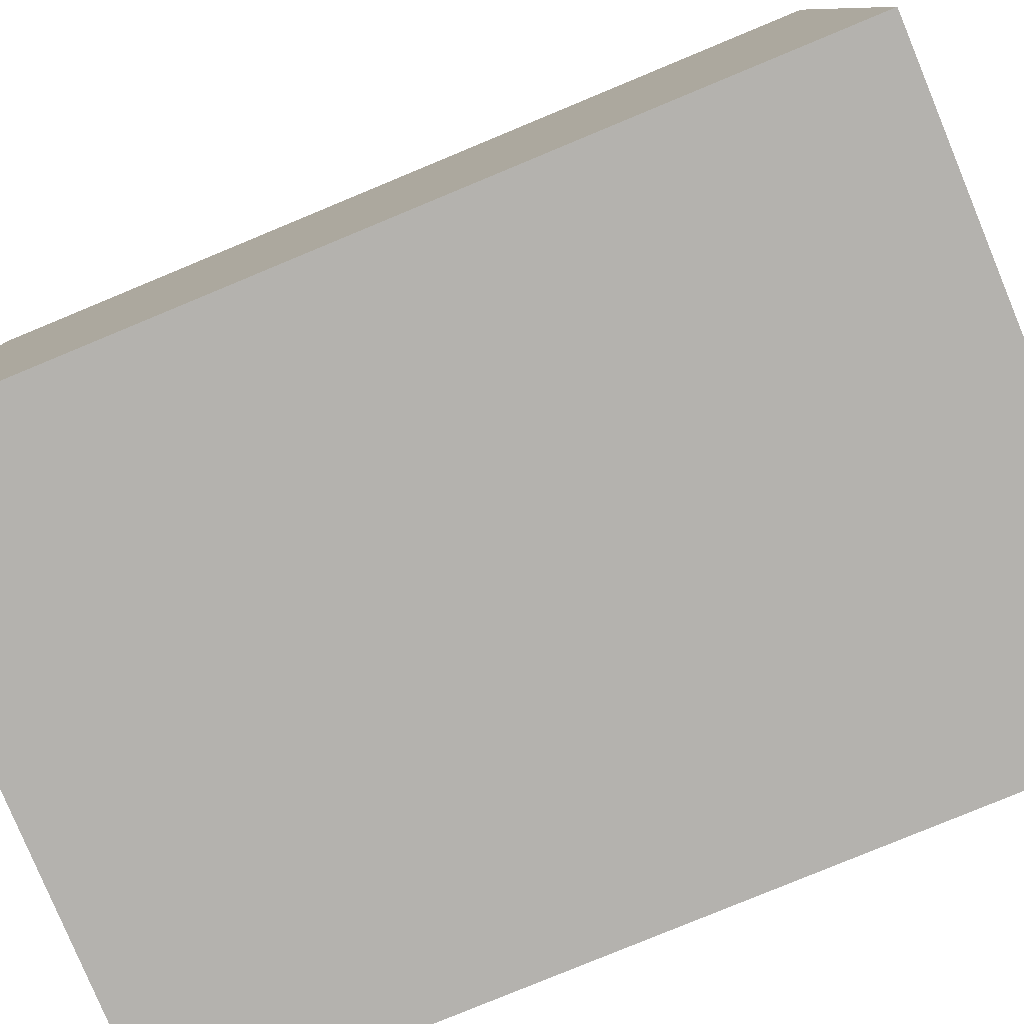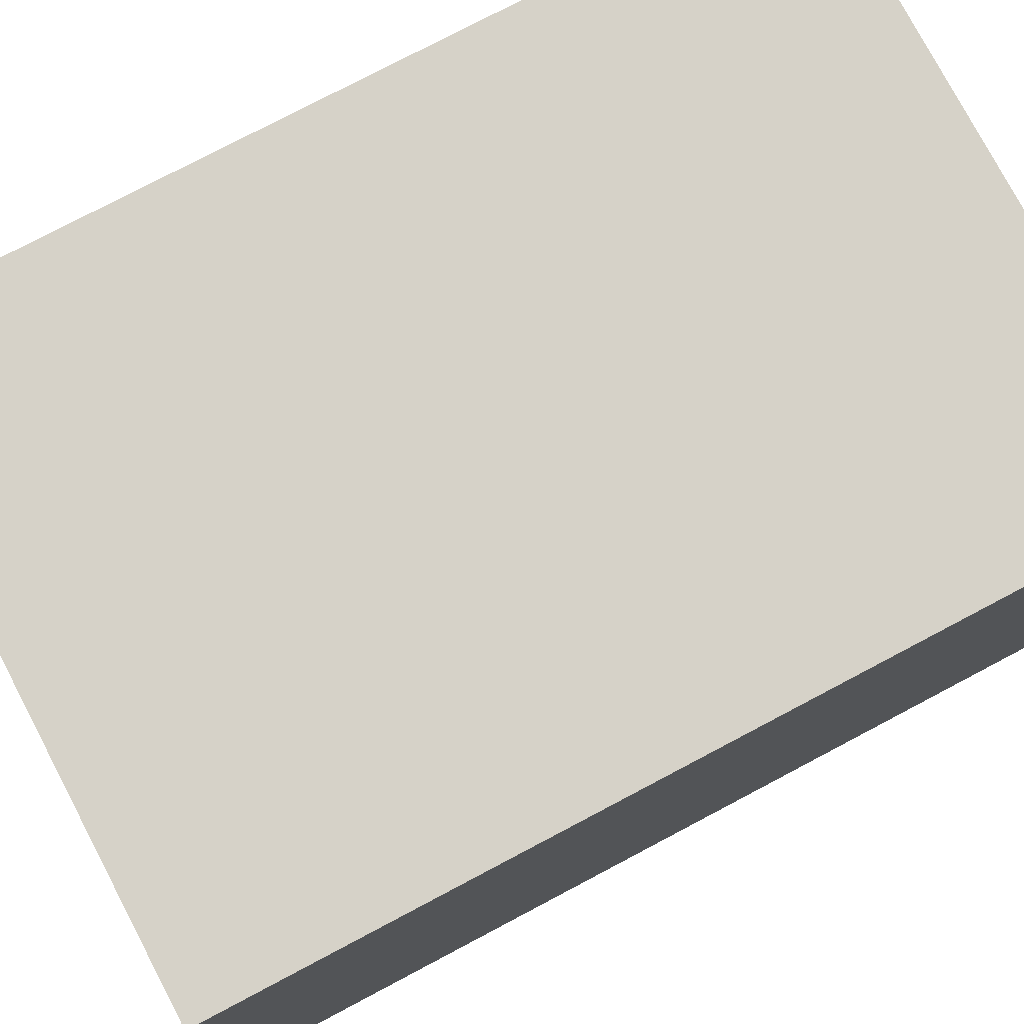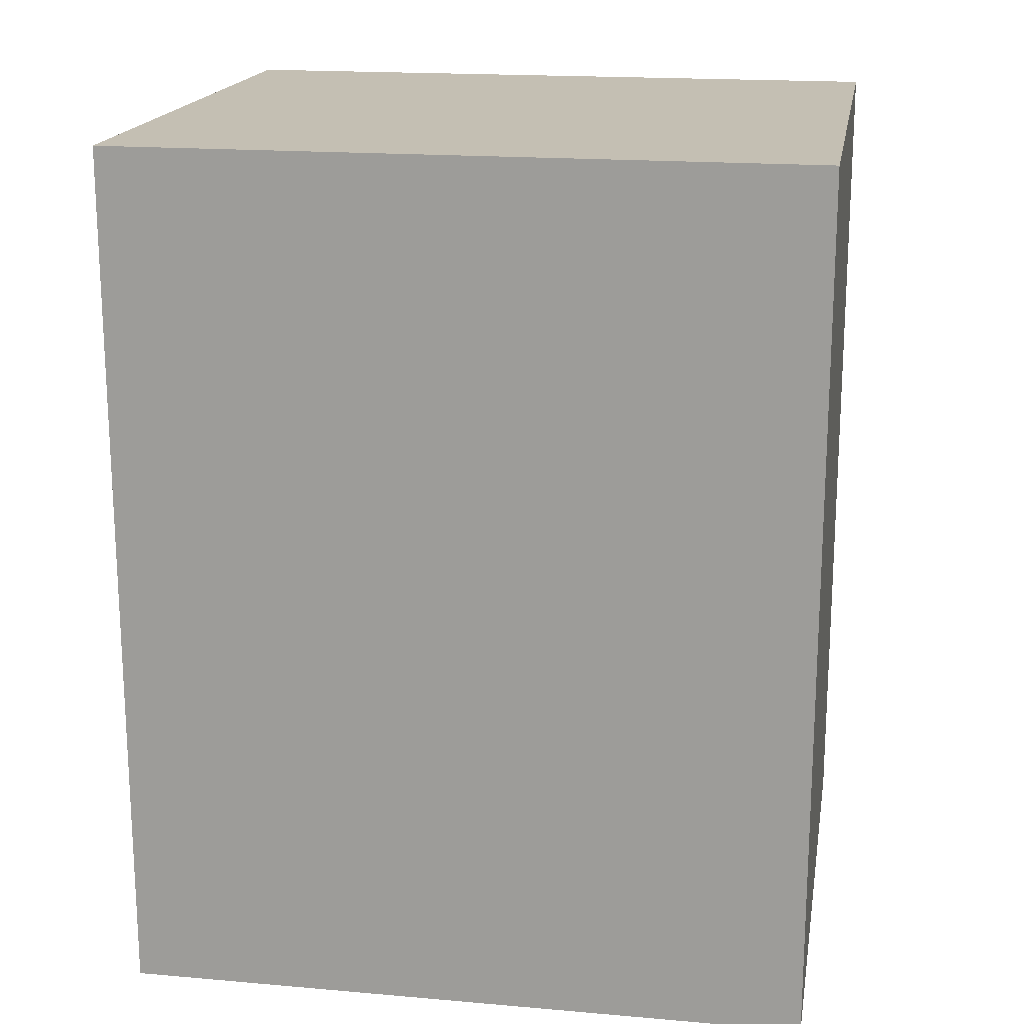
<metadata>
{"format":"obj","ext":"obj","renderer":"f3d","projection":"perspective","resolution":1024,"background":"white","views":[{"elev":-79.7,"azim":112.5,"up":"+Z"},{"elev":77.6,"azim":62.2,"up":"+Z"},{"elev":17.9,"azim":99.7,"up":"+Y"}]}
</metadata>
<code>
o crystal
v -0.3472 -0.0815 -0.0708
v -0.3662 -0.0907 -0.1358
v -0.5901 0.4468 -0.1846
v -0.5513 0.4657 -0.0512
v -0.712 0.384 -0.214
v -0.4256 -0.1214 -0.1502
v -0.6207 0.3924 0.0488
v -0.3877 -0.1029 -0.02
v -0.6943 0.5087 -0.1129
v -0.7144 0.3959 -0.2035
v -0.7724 0.3066 -0.1092
v -0.7764 0.3499 -0.1333
v -0.4662 -0.1428 -0.0994
v -0.4472 -0.1336 -0.0343
v -0.7354 0.3255 0.0196
v -0.7607 0.4532 -0.0986
v -0.7035 0.4677 -0.0141
v -0.7376 0.4336 -0.0121
v -0.7235 0.3758 0.0314
v -0.6655 0.4057 0.0454
v -0.7314 0.359 0.027
v -0.6999 0.5139 -0.1019
v -0.6838 0.5151 -0.072
v -0.6317 0.4957 -0.0638
v -0.3467 -0.2281 -0.0861
v -0.2183 0.5874 -0.2085
v -0.3646 0.524 -0.1105
v -0.2538 -0.0835 -0.0342
v -0.1695 -0.0803 -0.083
v -0.2523 0.7531 -0.2528
v -0.2341 0.7092 -0.3753
v -0.3947 0.8535 -0.3731
v -0.4037 0.8613 -0.3553
v -0.4142 0.7874 -0.2262
v -0.4886 0.7017 -0.1846
v -0.4022 0.7299 -0.1364
v -0.401 0.801 -0.424
v -0.4999 0.7739 -0.3487
v -0.3332 -0.1339 -0.1744
v -0.5313 0.516 -0.3878
v -0.3427 0.3694 -0.4204
v -0.2477 -0.1304 -0.2226
v -0.4048 0.7076 -0.4827
v -0.5475 0.6616 -0.4185
v -0.414 0.7622 -0.4525
v -0.167 -0.104 -0.1776
v -0.2097 0.4863 -0.3661
v -0.2228 0.6669 -0.4036
v -0.5645 0.6563 -0.2266
v -0.3356 -0.1102 -0.0798
v -0.2503 0.7355 -0.2243
v -0.3369 0.6507 -0.4934
v -0.2213 0.649 -0.418
v -0.5655 0.6313 -0.4042
v -0.5693 0.668 -0.2581
v -0.2281 -0.2316 -0.0968
v -0.2267 -0.0822 -0.2789
v -0.1908 -0.1049 -0.3325
v -0.1783 0.4188 -0.5915
v -0.252 0.4652 -0.4817
v -0.244 0.3574 -0.6991
v -0.2229 -0.1348 -0.385
v -0.386 0.4202 -0.4681
v -0.2947 -0.0894 -0.2778
v -0.2838 0.5007 -0.636
v -0.251 0.3715 -0.6958
v -0.3771 0.309 -0.6753
v -0.3522 0.3459 -0.6974
v -0.2909 -0.142 -0.3839
v -0.3268 -0.1193 -0.3303
v -0.4484 0.3546 -0.5696
v -0.3472 0.4535 -0.6741
v -0.3732 0.4836 -0.579
v -0.4029 0.4527 -0.6013
v -0.4395 0.4056 -0.5581
v -0.4082 0.4348 -0.5068
v -0.4445 0.3887 -0.5653
v -0.2946 0.5086 -0.6342
v -0.3071 0.5156 -0.6034
v -0.2855 0.4958 -0.5555
v -0.2455 -0.2283 -0.2733
v 0.2662 0.8496 -0.6387
v 0.0642 0.8584 -0.4939
v -0.0432 0.0812 -0.233
v 0.0599 0.0368 -0.2976
v 0.2886 1.057 -0.7404
v 0.2825 0.9646 -0.8883
v 0.1409 1.212 -0.9235
v 0.1344 1.229 -0.9024
v 0.1015 1.175 -0.7146
v -0.0242 1.112 -0.6374
v 0.1006 1.122 -0.5824
v 0.1066 1.137 -0.9757
v -0.0226 1.165 -0.8702
v -0.1765 0.0176 -0.4019
v -0.1733 0.8499 -0.8524
v 0.0001 0.5805 -0.8563
v -0.0716 -0.0267 -0.4657
v 0.0577 1.008 -1.027
v -0.1356 1.029 -0.9311
v 0.0715 1.087 -1.002
v 0.0449 -0.0172 -0.4144
v 0.2211 0.6817 -0.8169
v 0.2767 0.9005 -0.9138
v -0.1423 1.078 -0.6798
v -0.1613 0.0717 -0.2851
v 0.2864 1.042 -0.6987
v 0.1184 0.9066 -1.026
v 0.2698 0.8742 -0.9279
v -0.1696 1.003 -0.9044
v -0.1463 1.086 -0.7239
v -0.0782 -0.1282 -0.2751
v -0.0816 0.0551 0.0161
v -0.0071 0.0325 -0.0413
v 0.183 1.41 -0.1382
v 0.0304 1.457 -0.0204
v -0.0209 0.0146 -0.1348
v 0.1548 1.373 -0.3297
v -0.1092 0.0195 -0.1711
v -0.0309 1.304 -0.3906
v -0.1698 0.06 -0.0201
v -0.1496 1.429 -0.0921
v -0.179 1.342 -0.2757
v -0.1835 0.0422 -0.1136
v 0.0295 1.562 -0.0945
v 0.0011 1.596 -0.1281
v -0.1102 1.464 -0.0781
v 0.114 1.575 -0.1868
v 0.0767 1.636 -0.2604
v -0.0952 1.572 -0.2709
v -0.0289 1.641 -0.2798
v -0.1551 1.423 -0.3048
v -0.1247 1.522 -0.2765
v -0.125 1.518 -0.2181
v -0.0722 1.397 -0.3688
v 0.0098 1.67 -0.2633
v -0.1154 -0.1039 -0.0476
v 0.0244 0.6093 0.4721
v -0.1184 0.504 0.5317
v -0.0411 -0.0444 0.2484
v 0.0397 -0.0158 0.2019
v -0.0021 0.772 0.5304
v 0.0048 0.8035 0.4029
v -0.1459 0.9244 0.4995
v -0.1531 0.921 0.5194
v -0.1593 0.7879 0.5863
v -0.2358 0.6946 0.5803
v -0.1446 0.69 0.6278
v -0.159 0.9092 0.4289
v -0.2539 0.8461 0.4855
v -0.133 -0.0072 0.1118
v -0.3042 0.6541 0.3132
v -0.1279 0.548 0.1876
v -0.051 0.0213 0.066
v -0.1727 0.8643 0.329
v -0.3132 0.7923 0.3699
v -0.1763 0.893 0.3851
v 0.0341 0.0171 0.1103
v 0.0157 0.613 0.285
v 0.0114 0.784 0.3551
v -0.3172 0.6813 0.5274
v -0.1274 -0.0401 0.2034
v 0.0008 0.7415 0.544
v -0.1095 0.8222 0.2824
v 0.0107 0.7772 0.3331
v -0.3321 0.7595 0.3667
v -0.3234 0.7086 0.5083
v -0.0292 -0.133 0.1122
v -0.5128 0.7629 0.6139
v -0.4373 0.8702 0.5629
v -0.4826 0.9158 0.6092
v -0.5475 0.854 0.6577
v -0.248 0.2186 0.227
v -0.4776 0.9649 0.4603
v -0.2347 0.1939 0.2868
v -0.5489 0.8204 0.3741
v -0.3051 0.2019 0.1996
v -0.3488 0.1605 0.2322
v -0.6596 0.8037 0.4559
v -0.6647 0.8196 0.6019
v -0.6241 0.7355 0.5636
v -0.5777 1.037 0.601
v -0.5516 1.016 0.5988
v -0.5254 1.016 0.5022
v -0.5809 1.049 0.5462
v -0.6034 1.016 0.619
v -0.657 0.956 0.6042
v -0.5213 0.9793 0.4508
v -0.4944 0.9871 0.4637
v -0.6848 0.8573 0.5107
v -0.6707 0.9395 0.5505
v -0.3356 0.1356 0.292
v -0.2784 0.1525 0.3194
v -0.191 -0.082 0.1613
v 0.1316 -0.1222 0.3364
v 0.1956 -0.1121 0.3147
v 0.2679 0.3688 0.6387
v 0.1366 0.3481 0.6832
v 0.2912 0.4361 0.5179
v 0.207 -0.0792 0.2558
v 0.0313 0.367 0.5897
v 0.0788 -0.0995 0.2993
v 0.1972 0.4906 0.6375
v 0.2813 0.4448 0.5272
v 0.1811 0.4455 0.4262
v 0.2073 0.4723 0.4588
v 0.1542 -0.0565 0.2186
v 0.0902 -0.0666 0.2403
v 0.0543 0.4262 0.4695
v 0.1785 0.516 0.5557
v 0.0962 0.4769 0.6039
v 0.0917 0.4869 0.5568
v 0.0455 0.4439 0.5187
v 0.0344 0.4119 0.5762
v 0.0488 0.4413 0.5001
v 0.1864 0.4983 0.6394
v 0.157 0.4857 0.6509
v 0.1489 0.4316 0.6637
v 0.1391 -0.203 0.2133
v -0.0371 0.2425 0.1114
v 0.051 0.2083 0.1771
v 0.2273 1.82 0.5316
v 0.0465 1.891 0.397
v 0.1547 0.191 0.1315
v 0.4396 1.784 0.4381
v 0.1703 0.2081 0.0201
v 0.4543 1.725 0.1987
v -0.0216 0.2596 0.0001
v 0.0756 1.881 0.166
v 0.2779 1.786 0.0675
v 0.0821 0.2423 -0.0454
v 0.1323 2.018 0.3867
v 0.1628 2.061 0.3482
v 0.0713 1.917 0.2196
v 0.2639 2.025 0.4578
v 0.338 2.103 0.4005
v 0.2987 2.048 0.1926
v 0.329 2.122 0.2742
v 0.3191 1.879 0.0959
v 0.296 1.992 0.1512
v 0.2286 1.986 0.1676
v 0.4173 1.841 0.1691
v 0.3217 2.151 0.327
v 0.0254 0.0596 0.0347
v 0.1198 -0.0675 -0.1829
v 0.06 -0.0623 -0.2127
v 0.1838 0.4427 -0.4541
v 0.3065 0.4322 -0.3929
v 0.0762 0.4926 -0.3845
v 0.0075 -0.0379 -0.1787
v 0.3108 0.4427 -0.254
v 0.1273 -0.0481 -0.119
v 0.2176 0.5633 -0.396
v 0.0885 0.5025 -0.3833
v 0.0861 0.4942 -0.244
v 0.088 0.5234 -0.283
v 0.0149 -0.0186 -0.1149
v 0.0748 -0.0237 -0.085
v 0.2047 0.4849 -0.1851
v 0.1704 0.5787 -0.3258
v 0.2644 0.5492 -0.3027
v 0.2335 0.5533 -0.2669
v 0.2431 0.5084 -0.2111
v 0.2943 0.4846 -0.2443
v 0.2282 0.5034 -0.201
v 0.2255 0.5714 -0.3892
v 0.2549 0.5615 -0.377
v 0.2752 0.5107 -0.3833
v 0.0377 -0.1613 -0.1096
v 0.4762 0.6468 -0.3087
v 0.5991 0.6348 -0.2525
v 0.5961 0.7108 -0.276
v 0.5099 0.7405 -0.3214
v 0.3582 -0.0315 -0.2286
v 0.7185 0.617 -0.3306
v 0.3087 -0.0019 -0.1919
v 0.6484 0.5006 -0.4404
v 0.3501 -0.0412 -0.296
v 0.2922 -0.0211 -0.3266
v 0.5665 0.596 -0.5152
v 0.4929 0.7208 -0.4596
v 0.4622 0.633 -0.4387
v 0.6691 0.8004 -0.3679
v 0.6603 0.7784 -0.344
v 0.7213 0.6931 -0.3582
v 0.7089 0.7648 -0.393
v 0.6381 0.813 -0.3862
v 0.5922 0.7898 -0.4465
v 0.7254 0.6326 -0.3765
v 0.7292 0.6371 -0.3448
v 0.5686 0.6756 -0.5154
v 0.6083 0.744 -0.4825
v 0.2425 0.0085 -0.29
v 0.2508 0.0182 -0.2225
v 0.1895 -0.2577 -0.2104
v 0.3975 -0.1433 0.0468
v 0.3817 -0.1294 -0.0182
v 0.7908 0.285 -0.067
v 0.8232 0.2565 0.0664
v 0.6857 0.373 -0.0964
v 0.3304 -0.0864 -0.0326
v 0.7288 0.2921 0.1664
v 0.3621 -0.1142 0.0976
v 0.8076 0.4049 0.0047
v 0.6958 0.3799 -0.0859
v 0.591 0.3988 0.0084
v 0.6293 0.4193 -0.0157
v 0.295 -0.0573 0.0182
v 0.3108 -0.0712 0.0833
v 0.6227 0.372 0.1372
v 0.7308 0.4447 0.019
v 0.7662 0.3976 0.1035
v 0.7215 0.4159 0.1055
v 0.6737 0.3806 0.149
v 0.7238 0.3386 0.163
v 0.6552 0.3813 0.1446
v 0.8102 0.4122 0.0157
v 0.8175 0.3977 0.0456
v 0.8198 0.3422 0.0538
v 0.2625 -0.2005 0.0314
v 0.4491 0.1615 0.238
v 0.4672 0.135 0.294
v 0.4806 0.1703 0.2959
v 0.4718 0.1987 0.2576
v 0.3287 -0.1269 0.1327
v 0.5304 0.1112 0.3048
v 0.3028 -0.1072 0.1327
v 0.5371 0.0738 0.2308
v 0.3488 -0.1276 0.1071
v 0.3429 -0.1085 0.0813
v 0.5452 0.1319 0.1934
v 0.5129 0.1974 0.2049
v 0.4888 0.1621 0.1897
v 0.5428 0.2023 0.3021
v 0.53 0.193 0.3039
v 0.5471 0.1458 0.3072
v 0.5612 0.1811 0.3019
v 0.5405 0.2135 0.2879
v 0.5452 0.2124 0.2505
v 0.5498 0.1187 0.2943
v 0.5404 0.119 0.3064
v 0.5524 0.1673 0.205
v 0.559 0.1906 0.2378
v 0.317 -0.0888 0.0812
v 0.2969 -0.0881 0.107
v 0.2509 -0.2027 0.0533
v 0.2382 0.2352 -0.2769
v 0.3013 0.2242 -0.2848
v 0.2973 0.2609 -0.2934
v 0.2524 0.2788 -0.2902
v 0.1835 -0.0844 -0.2167
v 0.3294 0.2137 -0.3463
v 0.1738 -0.0696 -0.1894
v 0.2692 0.1633 -0.3736
v 0.1631 -0.0872 -0.242
v 0.1329 -0.0751 -0.2399
v 0.2213 0.2129 -0.3832
v 0.2104 0.2732 -0.342
v 0.1997 0.2321 -0.3261
v 0.3075 0.3031 -0.3486
v 0.309 0.2924 -0.3368
v 0.3267 0.2503 -0.358
v 0.3159 0.2855 -0.3688
v 0.2909 0.3105 -0.3483
v 0.2565 0.3024 -0.3613
v 0.3214 0.2219 -0.3666
v 0.331 0.2232 -0.3547
v 0.2253 0.2506 -0.3836
v 0.2522 0.281 -0.38
v 0.1231 -0.0603 -0.2126
v 0.1436 -0.0575 -0.1873
v 0.1109 -0.1867 -0.1678
f 1 2 3 4
f 5 3 2 6
f 7 8 1 4
f 9 3 5 10
f 11 12 5
f 13 14 15 11
f 10 5 12 16
f 17 18 19 20
f 20 19 21 7
f 9 22 23 24
f 14 8 7 15
f 9 24 4 3
f 21 15 7
f 5 6 13 11
f 1 8 25
f 8 14 25
f 14 13 25
f 13 6 25
f 6 2 25
f 2 1 25
f 26 27 28 29
f 30 31 32 33
f 34 35 36
f 39 40 41 42
f 43 44 45
f 26 29 46 47
f 49 50 28 27
f 48 31 30 51
f 39 50 49 40
f 47 41 52 53
f 44 54 55 38
f 43 52 54 44
f 36 27 26 51
f 53 48 26 47
f 40 49 55 54
f 40 54 52 41
f 41 47 46 42
f 27 36 35 49
f 51 26 48
f 28 50 56
f 50 39 56
f 39 42 56
f 42 46 56
f 46 29 56
f 29 28 56
f 57 58 59 60
f 61 59 58 62
f 63 64 57 60
f 65 59 61 66
f 67 68 61
f 69 70 71 67
f 66 61 68 72
f 73 74 75 76
f 76 75 77 63
f 65 78 79 80
f 70 64 63 71
f 65 80 60 59
f 77 71 63
f 61 62 69 67
f 57 64 81
f 64 70 81
f 70 69 81
f 69 62 81
f 62 58 81
f 58 57 81
f 82 83 84 85
f 86 87 88 89
f 90 91 92
f 95 96 97 98
f 99 100 101
f 82 85 102 103
f 105 106 84 83
f 104 87 86 107
f 95 106 105 96
f 103 97 108 109
f 100 110 111 94
f 99 108 110 100
f 92 83 82 107
f 109 104 82 103
f 96 105 111 110
f 96 110 108 97
f 97 103 102 98
f 83 92 91 105
f 107 82 104
f 84 106 112
f 106 95 112
f 95 98 112
f 98 102 112
f 102 85 112
f 85 84 112
f 113 114 115 116
f 114 117 118 115
f 117 119 120 118
f 121 122 123 124
f 125 126 127 116
f 115 128 125 116
f 118 129 128 115
f 130 131 132 133
f 134 130 133
f 116 127 122
f 135 120 123 132
f 120 119 124 123
f 131 135 132
f 122 121 113 116
f 113 121 137
f 121 124 137
f 124 119 137
f 119 117 137
f 117 114 137
f 114 113 137
f 138 139 140 141
f 142 143 144 145
f 146 147 148
f 151 152 153 154
f 155 156 157
f 138 141 158 159
f 161 162 140 139
f 160 143 142 163
f 151 162 161 152
f 159 153 164 165
f 156 166 167 150
f 155 164 166 156
f 148 139 138 163
f 165 160 138 159
f 152 161 167 166
f 152 166 164 153
f 153 159 158 154
f 139 148 147 161
f 163 138 160
f 140 162 168
f 162 151 168
f 151 154 168
f 154 158 168
f 158 141 168
f 141 140 168
f 169 170 171 172
f 173 174 170 175
f 176 177 178 179
f 169 172 180 181
f 182 183 184 185
f 172 186 187 180
f 176 188 189 174
f 179 181 180 190
f 183 182 186
f 189 188 185 184
f 187 191 190 180
f 179 178 192 181
f 169 181 192 193
f 170 169 193 175
f 186 172 171 183
f 173 177 176 174
f 175 193 194
f 193 192 194
f 192 178 194
f 178 177 194
f 177 173 194
f 173 175 194
f 195 196 197 198
f 199 197 196 200
f 201 202 195 198
f 203 197 199 204
f 205 206 199
f 207 208 209 205
f 204 199 206 210
f 211 212 213 214
f 214 213 215 201
f 203 216 217 218
f 208 202 201 209
f 203 218 198 197
f 215 209 201
f 199 200 207 205
f 195 202 219
f 202 208 219
f 208 207 219
f 207 200 219
f 200 196 219
f 196 195 219
f 220 221 222 223
f 221 224 225 222
f 224 226 227 225
f 228 229 230 231
f 232 233 234 223
f 222 235 232 223
f 225 236 235 222
f 237 238 239 240
f 241 237 240
f 223 234 229
f 242 227 230 239
f 227 226 231 230
f 238 242 239
f 229 228 220 223
f 220 228 244
f 228 231 244
f 231 226 244
f 226 224 244
f 224 221 244
f 221 220 244
f 245 246 247 248
f 249 247 246 250
f 251 252 245 248
f 253 247 249 254
f 255 256 249
f 257 258 259 255
f 254 249 256 260
f 261 262 263 264
f 264 263 265 251
f 253 266 267 268
f 258 252 251 259
f 253 268 248 247
f 265 259 251
f 249 250 257 255
f 245 252 269
f 252 258 269
f 258 257 269
f 257 250 269
f 250 246 269
f 246 245 269
f 270 271 272 273
f 274 275 271 276
f 277 278 279 280
f 270 273 281 282
f 283 284 285 286
f 273 287 288 281
f 277 289 290 275
f 280 282 281 291
f 284 283 287
f 290 289 286 285
f 288 292 291 281
f 280 279 293 282
f 270 282 293 294
f 271 270 294 276
f 287 273 272 284
f 274 278 277 275
f 276 294 295
f 294 293 295
f 293 279 295
f 279 278 295
f 278 274 295
f 274 276 295
f 296 297 298 299
f 300 298 297 301
f 302 303 296 299
f 304 298 300 305
f 306 307 300
f 308 309 310 306
f 305 300 307 311
f 312 313 314 315
f 315 314 316 302
f 304 317 318 319
f 309 303 302 310
f 304 319 299 298
f 316 310 302
f 300 301 308 306
f 296 303 320
f 303 309 320
f 309 308 320
f 308 301 320
f 301 297 320
f 297 296 320
f 321 322 323 324
f 325 326 322 327
f 328 329 330 331
f 321 324 332 333
f 334 335 336 337
f 324 338 339 332
f 328 340 341 326
f 331 333 332 342
f 335 334 338
f 341 340 337 336
f 339 343 342 332
f 331 330 344 333
f 321 333 344 345
f 322 321 345 327
f 338 324 323 335
f 325 329 328 326
f 327 345 346
f 345 344 346
f 344 330 346
f 330 329 346
f 329 325 346
f 325 327 346
f 347 348 349 350
f 351 352 348 353
f 354 355 356 357
f 347 350 358 359
f 360 361 362 363
f 350 364 365 358
f 354 366 367 352
f 357 359 358 368
f 361 360 364
f 367 366 363 362
f 365 369 368 358
f 357 356 370 359
f 347 359 370 371
f 348 347 371 353
f 364 350 349 361
f 351 355 354 352
f 353 371 372
f 371 370 372
f 370 356 372
f 356 355 372
f 355 351 372
f 351 353 372
f 18 21 19
f 9 10 16 22
f 23 17 20 24
f 12 21 18 16
f 18 22 16
f 4 24 20 7
f 12 11 15 21
f 17 23 22 18
f 32 37 38 33
f 48 37 32 31
f 35 34 33 38
f 35 38 55 49
f 44 38 37 45
f 36 51 30 34
f 30 33 34
f 52 45 37 48
f 52 43 45
f 48 53 52
f 74 77 75
f 65 66 72 78
f 79 73 76 80
f 68 77 74 72
f 74 78 72
f 60 80 76 63
f 68 67 71 77
f 73 79 78 74
f 88 93 94 89
f 104 93 88 87
f 91 90 89 94
f 91 94 111 105
f 100 94 93 101
f 92 107 86 90
f 86 89 90
f 108 101 93 104
f 108 99 101
f 104 109 108
f 131 136 129 118
f 126 136 131
f 129 136 126
f 134 133 132 122
f 131 118 120 135
f 122 132 123
f 130 134 122 131
f 122 127 126 131
f 129 126 125 128
f 144 149 150 145
f 160 149 144 143
f 147 146 145 150
f 147 150 167 161
f 156 150 149 157
f 148 163 142 146
f 142 145 146
f 164 157 149 160
f 164 155 157
f 160 165 164
f 185 186 182
f 188 190 191 185
f 187 186 191
f 189 184 183 171
f 174 189 171 170
f 186 185 191
f 179 190 188 176
f 212 215 213
f 203 204 210 216
f 217 211 214 218
f 206 215 212 210
f 212 216 210
f 198 218 214 201
f 206 205 209 215
f 211 217 216 212
f 238 243 236 225
f 233 243 238
f 236 243 233
f 241 240 239 229
f 238 225 227 242
f 229 239 230
f 237 241 229 238
f 229 234 233 238
f 236 233 232 235
f 262 265 263
f 253 254 260 266
f 267 261 264 268
f 256 265 262 260
f 262 266 260
f 248 268 264 251
f 256 255 259 265
f 261 267 266 262
f 286 287 283
f 289 291 292 286
f 288 287 292
f 290 285 284 272
f 275 290 272 271
f 287 286 292
f 280 291 289 277
f 313 316 314
f 304 305 311 317
f 318 312 315 319
f 307 316 313 311
f 313 317 311
f 299 319 315 302
f 307 306 310 316
f 312 318 317 313
f 337 338 334
f 340 342 343 337
f 339 338 343
f 341 336 335 323
f 326 341 323 322
f 338 337 343
f 331 342 340 328
f 363 364 360
f 366 368 369 363
f 365 364 369
f 367 362 361 349
f 352 367 349 348
f 364 363 369
f 357 368 366 354
o crystal_coll
v -0.8069 -0.2467 0.8466
v -0.8069 -0.2467 -1.064
v 0.8652 -0.2467 -1.064
v 0.8652 -0.2467 0.8466
v -0.8069 2.159 0.8466
v 0.8652 2.159 0.8466
v 0.8652 2.159 -1.064
v -0.8069 2.159 -1.064
f 373 374 375 376
f 377 378 379 380
f 373 376 378 377
f 376 375 379 378
f 375 374 380 379
f 374 373 377 380
o pivot
v -0.05 -0.05 -0.05
v 0.05 -0.05 -0.05
v 0.05 -0.05 0.05
v -0.05 -0.05 0.05
v 0.05 0.05 0.05
v 0.05 0.05 -0.05
v -0.05 0.05 -0.05
v -0.05 0.05 0.05
f 381 382 383 384
f 385 386 387 388
f 383 385 388 384
f 382 386 385 383
f 381 387 386 382
f 384 388 387 381

</code>
